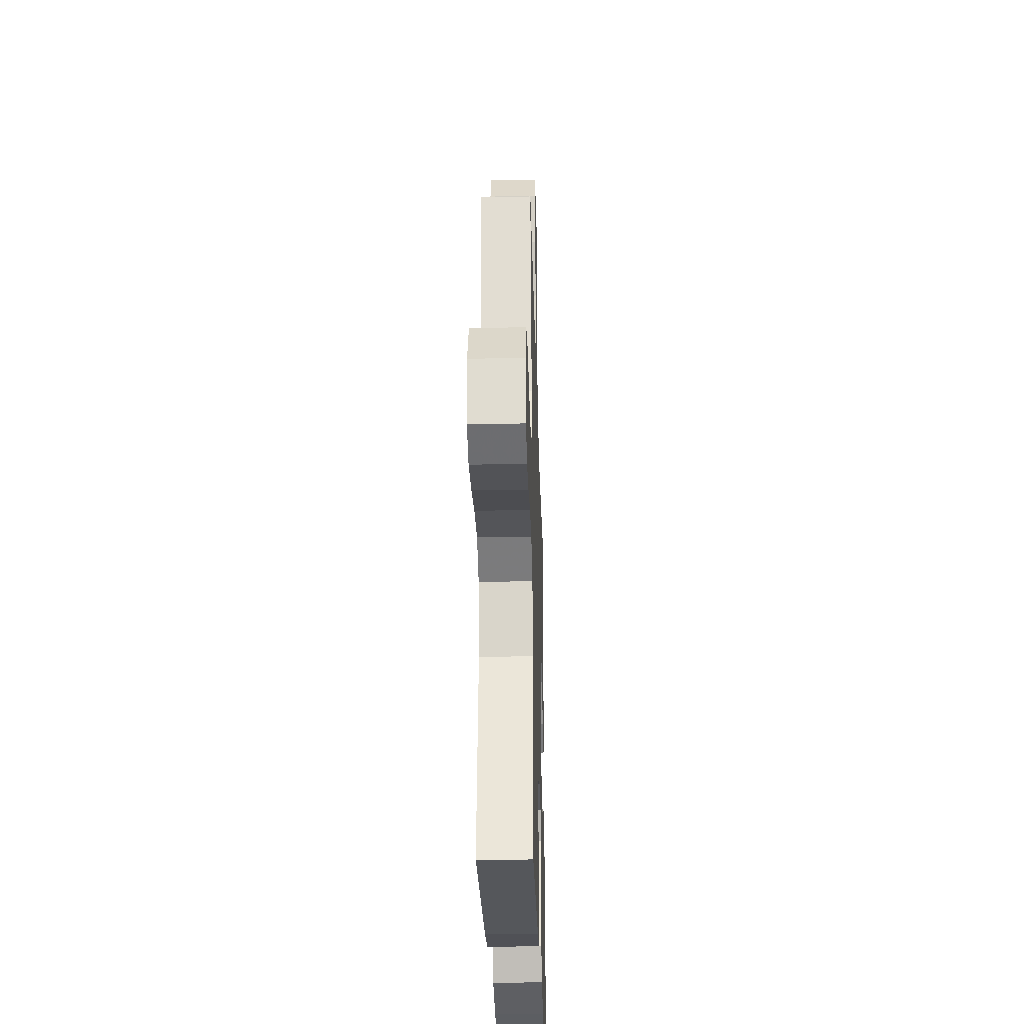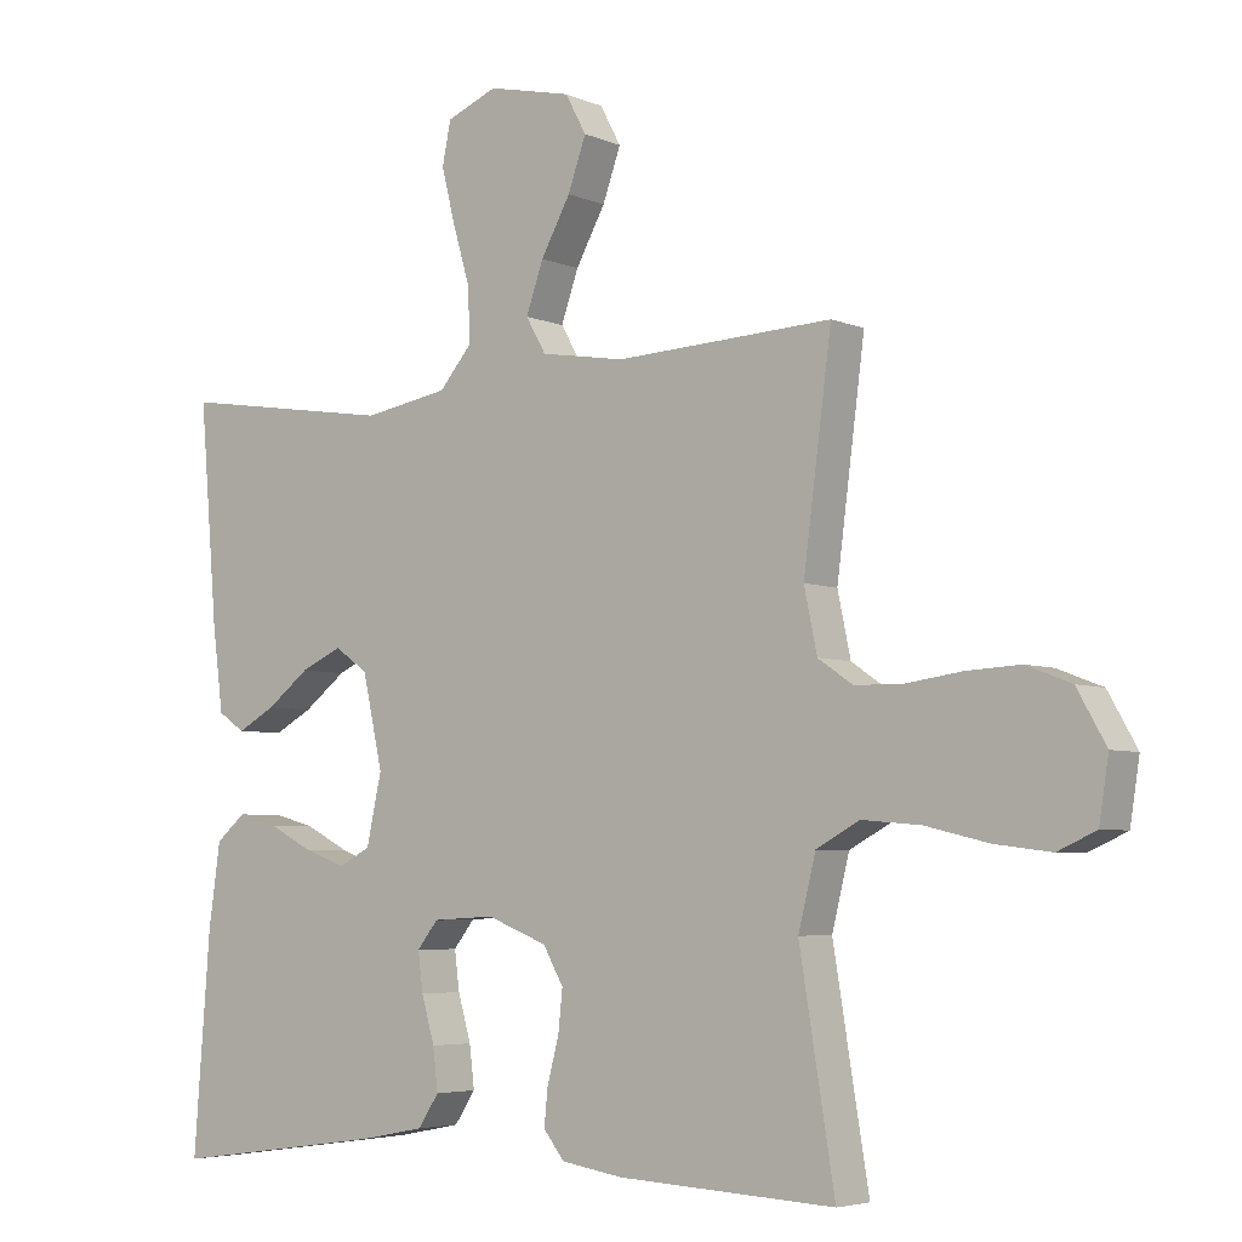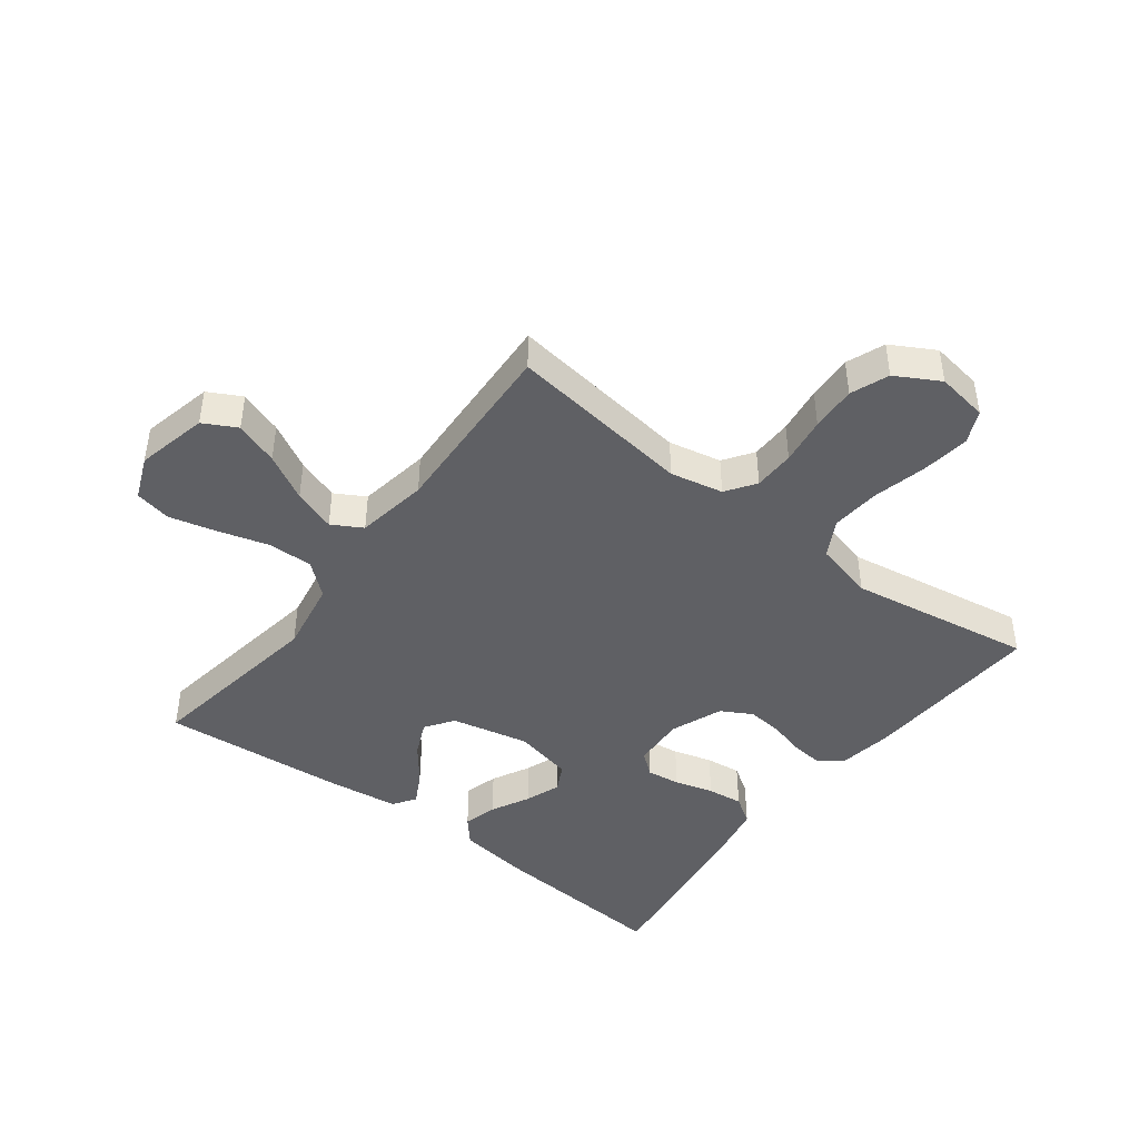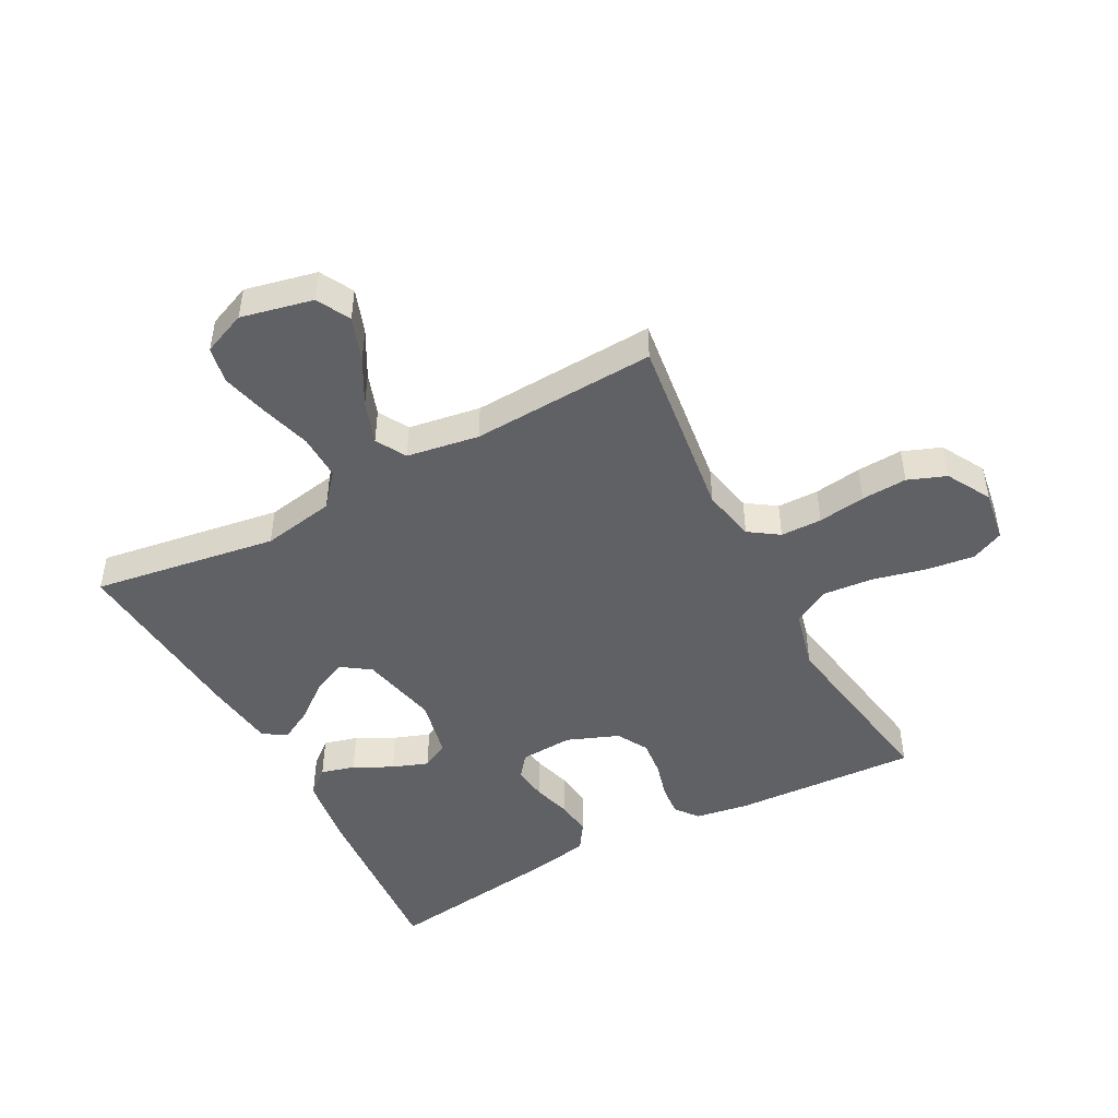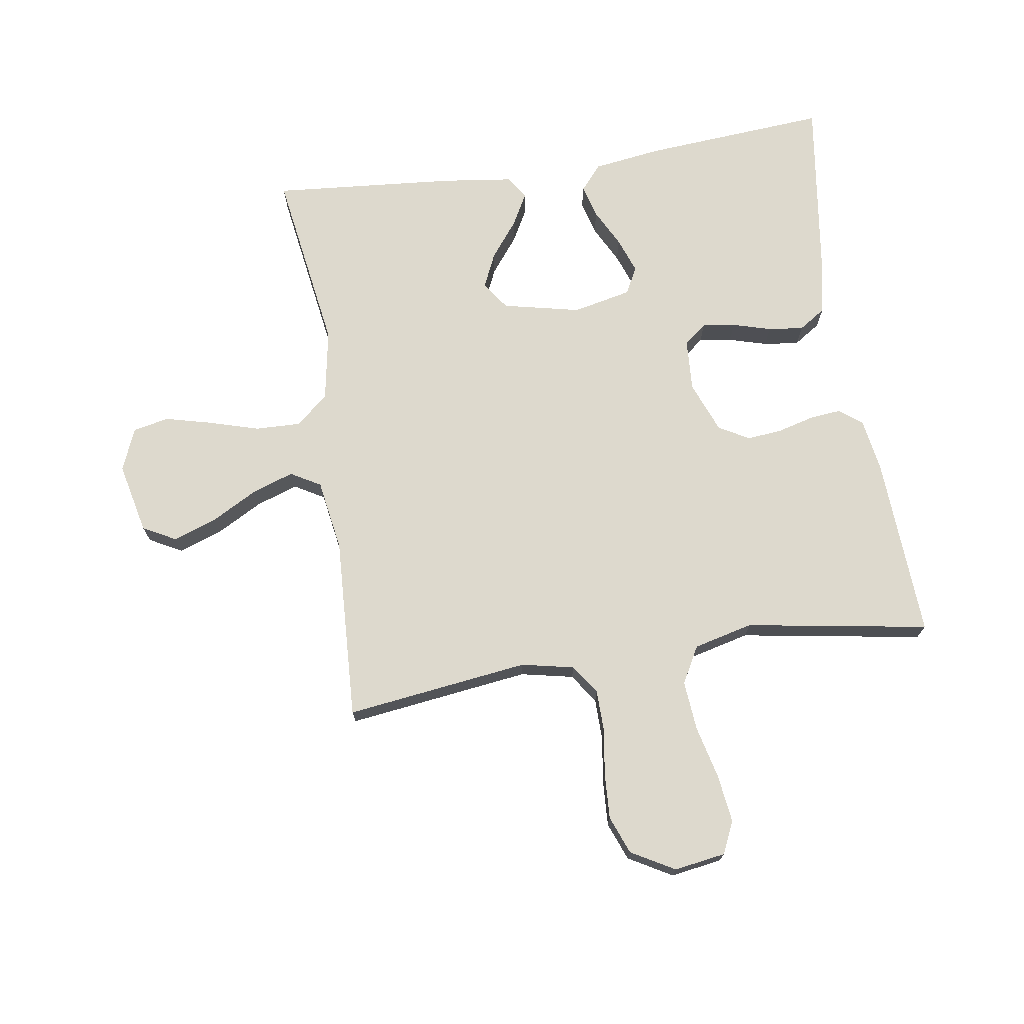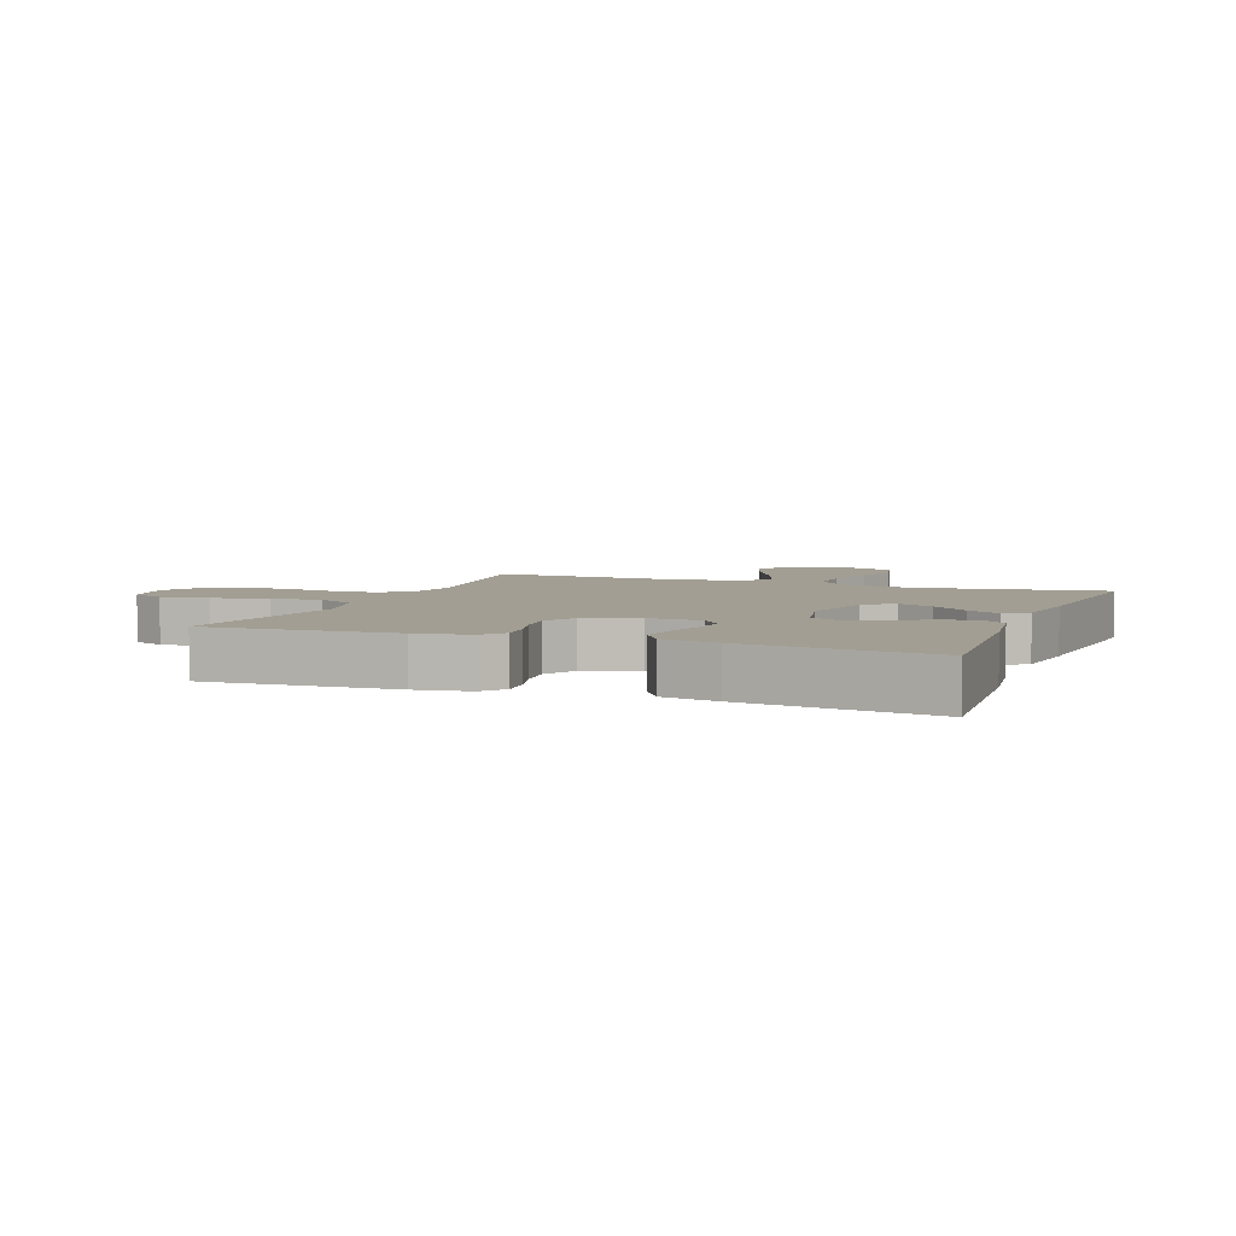
<metadata>
{"format":"obj","ext":"obj","renderer":"f3d","projection":"perspective","resolution":1024,"background":"white","views":[{"elev":-29.8,"azim":91.6,"up":"+Z"},{"elev":-4.9,"azim":37.1,"up":"+Z"},{"elev":-44.2,"azim":52.6,"up":"+Y"},{"elev":-47.5,"azim":28.1,"up":"+Y"},{"elev":72.0,"azim":81.3,"up":"+Y"},{"elev":5.1,"azim":-159.1,"up":"+Y"}]}
</metadata>
<code>
v 0.5 0.07 -0.5
v 0.2 0.07 -0.484
v 0.114 0.07 -0.47
v 0.085 0.07 -0.433
v 0.09 0.07 -0.382
v 0.106 0.07 -0.322
v 0.112 0.07 -0.264
v 0.084 0.07 -0.214
v 0 0.07 -0.181
v -0.086 0.07 -0.186
v -0.115 0.07 -0.223
v -0.108 0.07 -0.277
v -0.09 0.07 -0.34
v -0.083 0.07 -0.398
v -0.112 0.07 -0.442
v -0.2 0.07 -0.459
v -0.5 0.07 -0.5
v -0.477 0.07 -0.2
v -0.461 0.07 -0.086
v -0.42 0.07 -0.051
v -0.365 0.07 -0.066
v -0.303 0.07 -0.098
v -0.245 0.07 -0.119
v -0.201 0.07 -0.096
v -0.18 0.07 0
v -0.208 0.07 0.127
v -0.254 0.07 0.159
v -0.311 0.07 0.133
v -0.37 0.07 0.087
v -0.423 0.07 0.058
v -0.46 0.07 0.083
v -0.475 0.07 0.2
v -0.5 0.07 0.5
v -0.2 0.07 0.454
v -0.082 0.07 0.475
v -0.037 0.07 0.528
v -0.039 0.07 0.602
v -0.063 0.07 0.684
v -0.082 0.07 0.76
v -0.07 0.07 0.819
v 0 0.07 0.848
v 0.116 0.07 0.822
v 0.145 0.07 0.768
v 0.12 0.07 0.697
v 0.079 0.07 0.622
v 0.055 0.07 0.553
v 0.083 0.07 0.504
v 0.2 0.07 0.485
v 0.5 0.07 0.5
v 0.461 0.07 0.2
v 0.479 0.07 0.114
v 0.527 0.07 0.081
v 0.594 0.07 0.08
v 0.671 0.07 0.091
v 0.745 0.07 0.095
v 0.807 0.07 0.071
v 0.847 0.07 0
v 0.834 0.07 -0.084
v 0.781 0.07 -0.108
v 0.703 0.07 -0.098
v 0.616 0.07 -0.077
v 0.535 0.07 -0.07
v 0.475 0.07 -0.103
v 0.451 0.07 -0.2
v 0.5 0 -0.5
v 0.2 0 -0.484
v 0.114 0 -0.47
v 0.085 0 -0.433
v 0.09 0 -0.382
v 0.106 0 -0.322
v 0.112 0 -0.264
v 0.084 0 -0.214
v 0 0 -0.181
v -0.086 0 -0.186
v -0.115 0 -0.223
v -0.108 0 -0.277
v -0.09 0 -0.34
v -0.083 0 -0.398
v -0.112 0 -0.442
v -0.2 0 -0.459
v -0.5 0 -0.5
v -0.477 0 -0.2
v -0.461 0 -0.086
v -0.42 0 -0.051
v -0.365 0 -0.066
v -0.303 0 -0.098
v -0.245 0 -0.119
v -0.201 0 -0.096
v -0.18 0 0
v -0.208 0 0.127
v -0.254 0 0.159
v -0.311 0 0.133
v -0.37 0 0.087
v -0.423 0 0.058
v -0.46 0 0.083
v -0.475 0 0.2
v -0.5 0 0.5
v -0.2 0 0.454
v -0.082 0 0.475
v -0.037 0 0.528
v -0.039 0 0.602
v -0.063 0 0.684
v -0.082 0 0.76
v -0.07 0 0.819
v 0 0 0.848
v 0.116 0 0.822
v 0.145 0 0.768
v 0.12 0 0.697
v 0.079 0 0.622
v 0.055 0 0.553
v 0.083 0 0.504
v 0.2 0 0.485
v 0.5 0 0.5
v 0.461 0 0.2
v 0.479 0 0.114
v 0.527 0 0.081
v 0.594 0 0.08
v 0.671 0 0.091
v 0.745 0 0.095
v 0.807 0 0.071
v 0.847 0 0
v 0.834 0 -0.084
v 0.781 0 -0.108
v 0.703 0 -0.098
v 0.616 0 -0.077
v 0.535 0 -0.07
v 0.475 0 -0.103
v 0.451 0 -0.2
f 59 60 61
f 58 59 61
f 57 58 61
f 56 57 61
f 55 56 61
f 54 55 61
f 53 54 61
f 52 53 61 62
f 51 52 62 63
f 48 49 50
f 51 63 64
f 50 51 64
f 48 50 64
f 47 48 64
f 43 44 45
f 42 43 45
f 41 42 45
f 40 41 45
f 39 40 45
f 38 39 45
f 37 38 45
f 36 37 45 46
f 64 1 2
f 47 64 2
f 46 47 2
f 36 46 2
f 35 36 2
f 32 33 34
f 31 32 34
f 30 31 34
f 29 30 34
f 28 29 34
f 20 21 22
f 19 20 22
f 18 19 22
f 17 18 22
f 16 17 22
f 15 16 22
f 14 15 22
f 13 14 22
f 12 13 22
f 11 12 22 23
f 10 11 23 24
f 4 5 6
f 3 4 6
f 2 3 6
f 2 6 7
f 35 2 7
f 27 28 34 35
f 26 27 35
f 25 26 35
f 9 10 24 25
f 8 9 25 35
f 7 8 35
f 125 124 123
f 125 123 122
f 125 122 121
f 125 121 120
f 125 120 119
f 125 119 118
f 125 118 117
f 126 125 117 116
f 127 126 116 115
f 114 113 112
f 128 127 115
f 128 115 114
f 128 114 112
f 128 112 111
f 109 108 107
f 109 107 106
f 109 106 105
f 109 105 104
f 109 104 103
f 109 103 102
f 109 102 101
f 110 109 101 100
f 66 65 128
f 66 128 111
f 66 111 110
f 66 110 100
f 66 100 99
f 98 97 96
f 98 96 95
f 98 95 94
f 98 94 93
f 98 93 92
f 86 85 84
f 86 84 83
f 86 83 82
f 86 82 81
f 86 81 80
f 86 80 79
f 86 79 78
f 86 78 77
f 86 77 76
f 87 86 76 75
f 88 87 75 74
f 70 69 68
f 70 68 67
f 70 67 66
f 71 70 66
f 71 66 99
f 99 98 92 91
f 99 91 90
f 99 90 89
f 89 88 74 73
f 99 89 73 72
f 99 72 71
f 1 65 66 2
f 2 66 67 3
f 3 67 68 4
f 4 68 69 5
f 5 69 70 6
f 6 70 71 7
f 7 71 72 8
f 8 72 73 9
f 9 73 74 10
f 10 74 75 11
f 11 75 76 12
f 12 76 77 13
f 13 77 78 14
f 14 78 79 15
f 15 79 80 16
f 16 80 81 17
f 17 81 82 18
f 18 82 83 19
f 19 83 84 20
f 20 84 85 21
f 21 85 86 22
f 22 86 87 23
f 23 87 88 24
f 24 88 89 25
f 25 89 90 26
f 26 90 91 27
f 27 91 92 28
f 28 92 93 29
f 29 93 94 30
f 30 94 95 31
f 31 95 96 32
f 32 96 97 33
f 33 97 98 34
f 34 98 99 35
f 35 99 100 36
f 36 100 101 37
f 37 101 102 38
f 38 102 103 39
f 39 103 104 40
f 40 104 105 41
f 41 105 106 42
f 42 106 107 43
f 43 107 108 44
f 44 108 109 45
f 45 109 110 46
f 46 110 111 47
f 47 111 112 48
f 48 112 113 49
f 49 113 114 50
f 50 114 115 51
f 51 115 116 52
f 52 116 117 53
f 53 117 118 54
f 54 118 119 55
f 55 119 120 56
f 56 120 121 57
f 57 121 122 58
f 58 122 123 59
f 59 123 124 60
f 60 124 125 61
f 61 125 126 62
f 62 126 127 63
f 63 127 128 64
f 64 128 65 1

</code>
